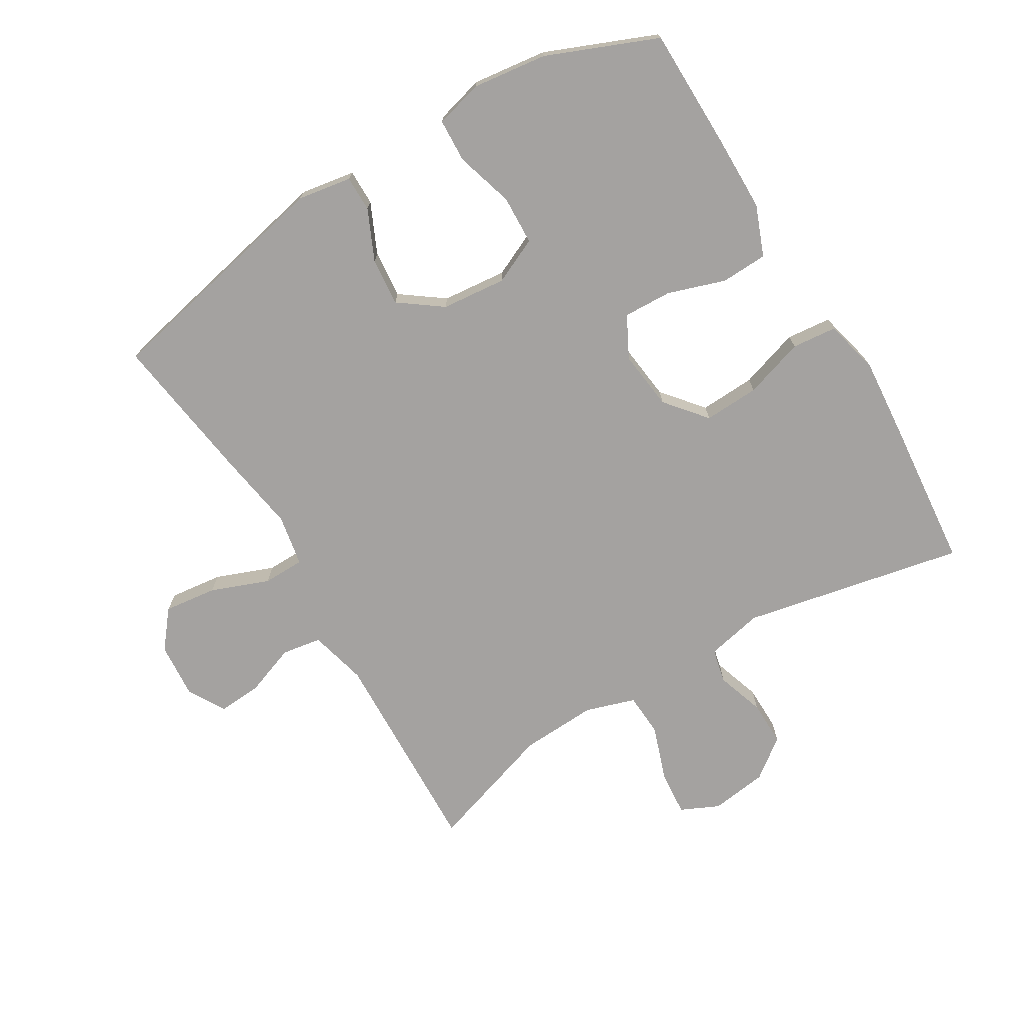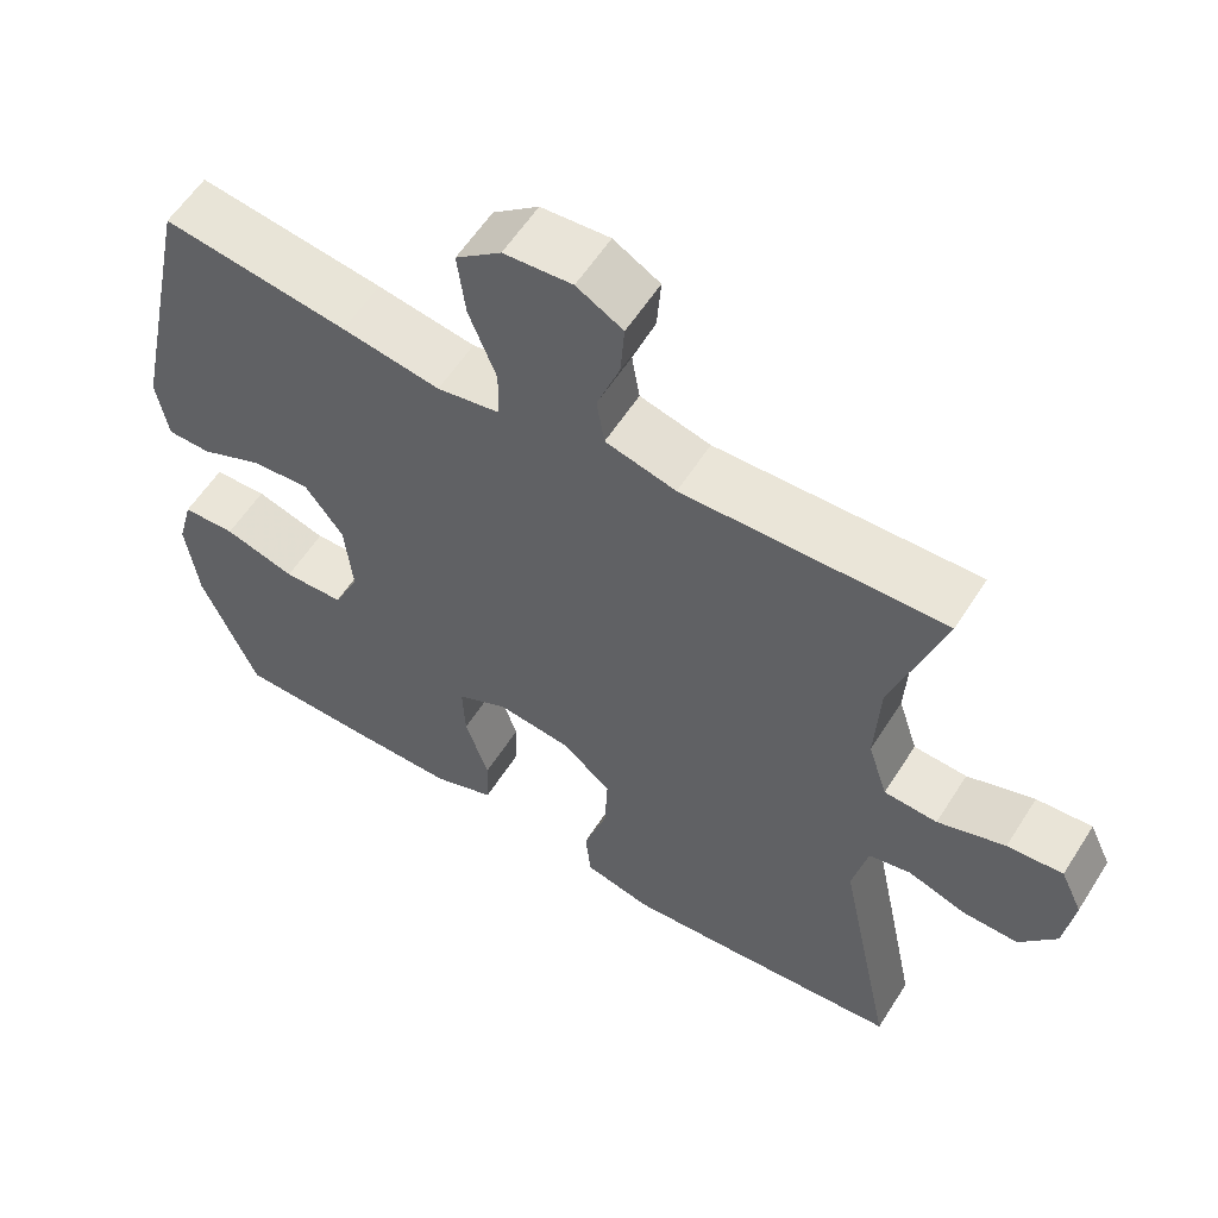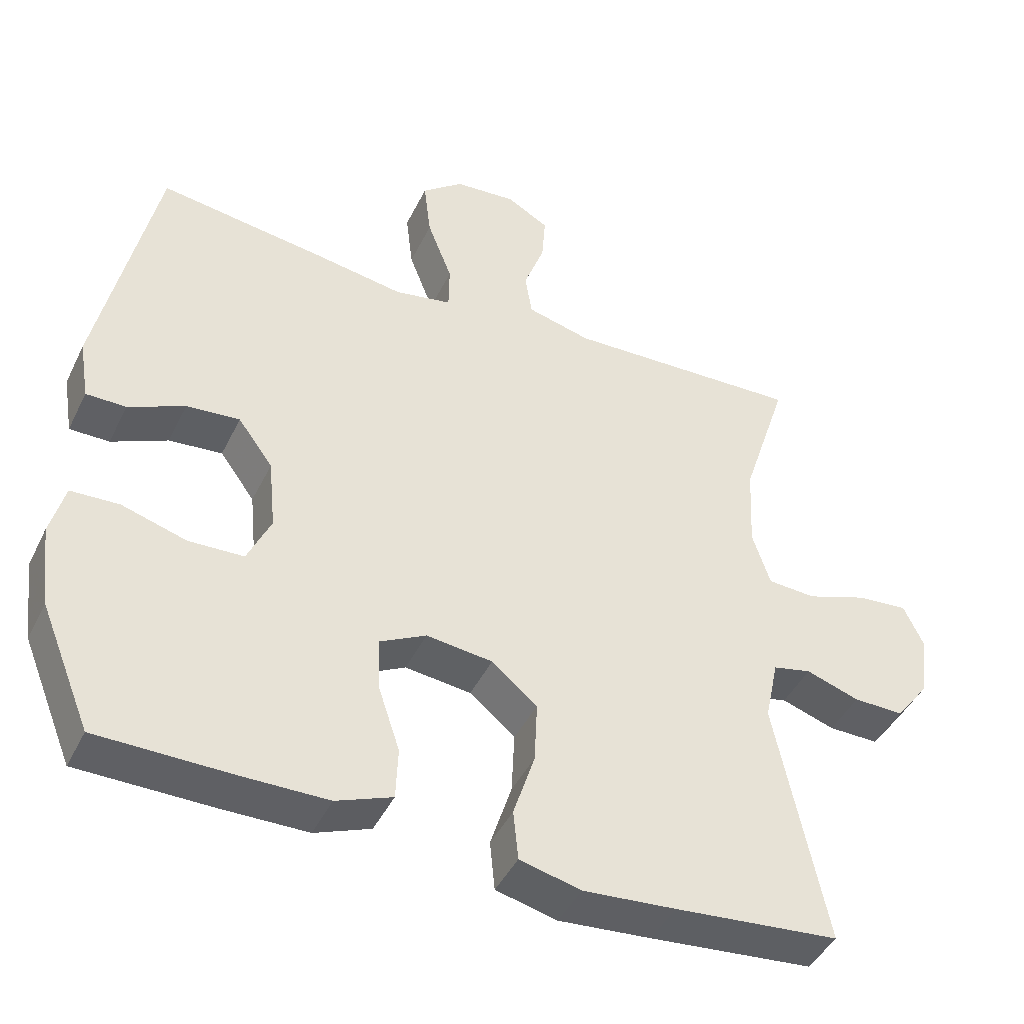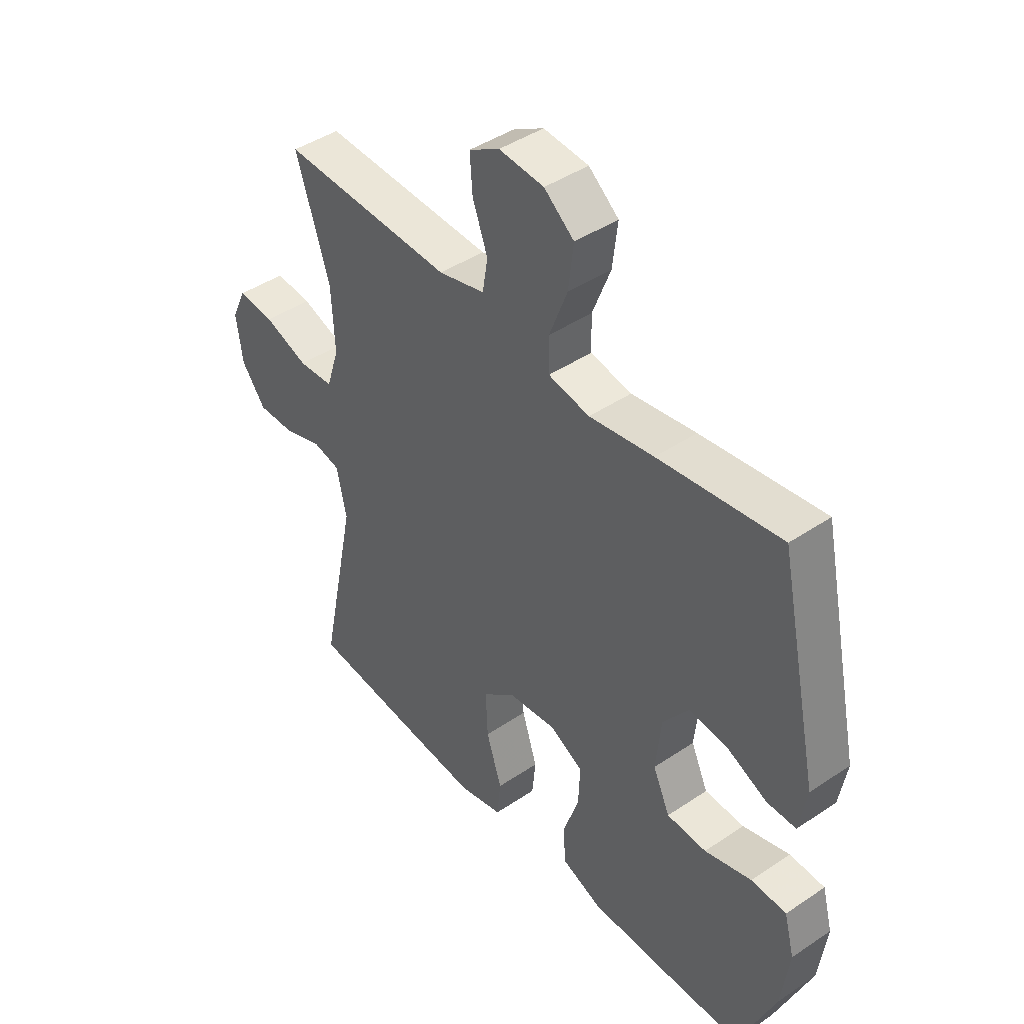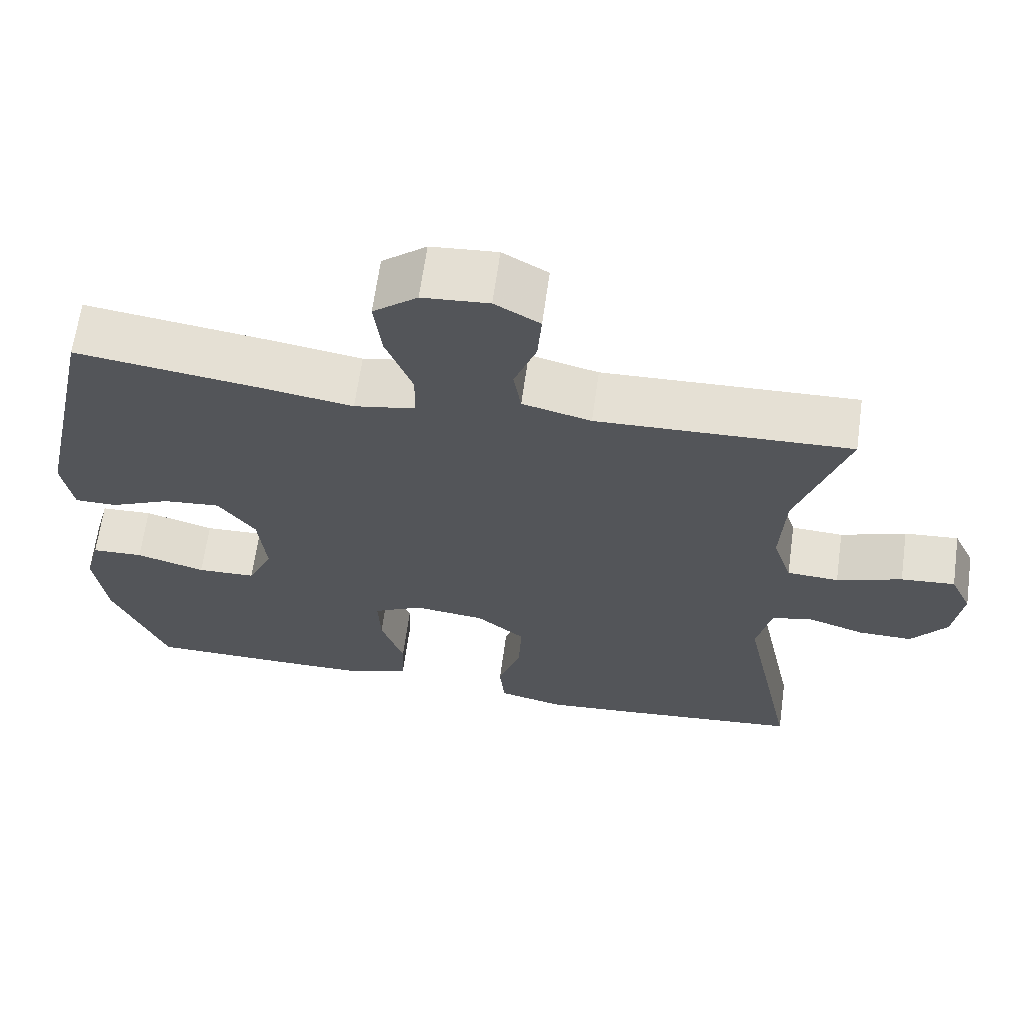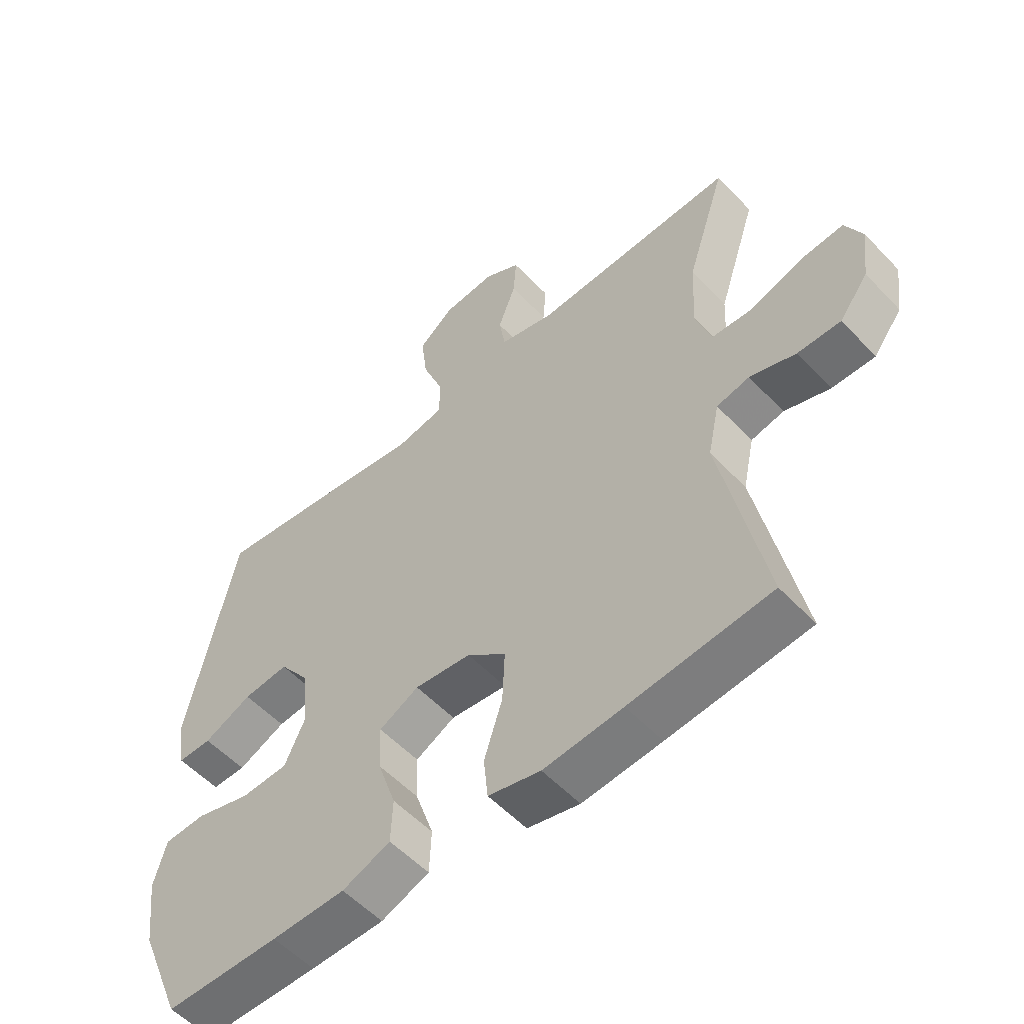
<metadata>
{"format":"obj","ext":"obj","renderer":"f3d","projection":"perspective","resolution":1024,"background":"white","views":[{"elev":-72.7,"azim":121.0,"up":"+Y"},{"elev":58.3,"azim":-147.8,"up":"+Z"},{"elev":-44.0,"azim":155.3,"up":"+Z"},{"elev":43.6,"azim":51.5,"up":"+Z"},{"elev":65.0,"azim":-172.1,"up":"+Z"},{"elev":-55.1,"azim":-137.6,"up":"+Z"}]}
</metadata>
<code>
v -0.5 0.07 0.5
v -0.167 0.07 0.488
v -0.077 0.07 0.511
v -0.067 0.07 0.573
v -0.096 0.07 0.652
v -0.101 0.07 0.721
v -0.042 0.07 0.755
v 0.045 0.07 0.748
v 0.103 0.07 0.701
v 0.093 0.07 0.618
v 0.058 0.07 0.527
v 0.059 0.07 0.462
v 0.139 0.07 0.447
v 0.264 0.07 0.467
v 0.5 0.07 0.5
v 0.58 0.07 0.126
v 0.566 0.07 0.041
v 0.51 0.07 0.041
v 0.431 0.07 0.077
v 0.356 0.07 0.084
v 0.307 0.07 0.017
v 0.297 0.07 -0.084
v 0.33 0.07 -0.156
v 0.407 0.07 -0.159
v 0.498 0.07 -0.132
v 0.566 0.07 -0.135
v 0.586 0.07 -0.21
v 0.571 0.07 -0.327
v 0.5 0.07 -0.5
v 0.312 0.07 -0.502
v 0.191 0.07 -0.501
v 0.112 0.07 -0.47
v 0.109 0.07 -0.397
v 0.139 0.07 -0.307
v 0.142 0.07 -0.231
v 0.077 0.07 -0.197
v -0.016 0.07 -0.208
v -0.08 0.07 -0.261
v -0.076 0.07 -0.348
v -0.046 0.07 -0.442
v -0.053 0.07 -0.512
v -0.139 0.07 -0.533
v -0.269 0.07 -0.522
v -0.5 0.07 -0.5
v -0.429 0.07 -0.153
v -0.448 0.07 -0.064
v -0.502 0.07 -0.052
v -0.577 0.07 -0.077
v -0.648 0.07 -0.078
v -0.695 0.07 -0.016
v -0.707 0.07 0.073
v -0.679 0.07 0.133
v -0.608 0.07 0.127
v -0.522 0.07 0.097
v -0.454 0.07 0.101
v -0.429 0.07 0.179
v -0.435 0.07 0.299
v -0.5 0 0.5
v -0.167 0 0.488
v -0.077 0 0.511
v -0.067 0 0.573
v -0.096 0 0.652
v -0.101 0 0.721
v -0.042 0 0.755
v 0.045 0 0.748
v 0.103 0 0.701
v 0.093 0 0.618
v 0.058 0 0.527
v 0.059 0 0.462
v 0.139 0 0.447
v 0.264 0 0.467
v 0.5 0 0.5
v 0.58 0 0.126
v 0.566 0 0.041
v 0.51 0 0.041
v 0.431 0 0.077
v 0.356 0 0.084
v 0.307 0 0.017
v 0.297 0 -0.084
v 0.33 0 -0.156
v 0.407 0 -0.159
v 0.498 0 -0.132
v 0.566 0 -0.135
v 0.586 0 -0.21
v 0.571 0 -0.327
v 0.5 0 -0.5
v 0.312 0 -0.502
v 0.191 0 -0.501
v 0.112 0 -0.47
v 0.109 0 -0.397
v 0.139 0 -0.307
v 0.142 0 -0.231
v 0.077 0 -0.197
v -0.016 0 -0.208
v -0.08 0 -0.261
v -0.076 0 -0.348
v -0.046 0 -0.442
v -0.053 0 -0.512
v -0.139 0 -0.533
v -0.269 0 -0.522
v -0.5 0 -0.5
v -0.429 0 -0.153
v -0.448 0 -0.064
v -0.502 0 -0.052
v -0.577 0 -0.077
v -0.648 0 -0.078
v -0.695 0 -0.016
v -0.707 0 0.073
v -0.679 0 0.133
v -0.608 0 0.127
v -0.522 0 0.097
v -0.454 0 0.101
v -0.429 0 0.179
v -0.435 0 0.299
f 52 53 54
f 51 52 54
f 50 51 54
f 49 50 54
f 48 49 54
f 47 48 54
f 46 47 54 55
f 45 46 55 56
f 43 44 45
f 42 43 45
f 41 42 45
f 40 41 45
f 39 40 45
f 38 39 45 56
f 32 33 34
f 31 32 34
f 30 31 34
f 29 30 34
f 28 29 34
f 27 28 34
f 26 27 34
f 25 26 34
f 24 25 34
f 23 24 34 35
f 22 23 35 36
f 17 18 19
f 16 17 19
f 15 16 19
f 14 15 19
f 13 14 19
f 12 13 19 20
f 9 10 11
f 8 9 11
f 7 8 11
f 6 7 11
f 5 6 11
f 4 5 11
f 3 4 11 12
f 12 20 21
f 3 12 21
f 2 3 21
f 37 38 56 57
f 36 37 57
f 22 36 57
f 21 22 57
f 2 21 57
f 1 2 57
f 111 110 109
f 111 109 108
f 111 108 107
f 111 107 106
f 111 106 105
f 111 105 104
f 112 111 104 103
f 113 112 103 102
f 102 101 100
f 102 100 99
f 102 99 98
f 102 98 97
f 102 97 96
f 113 102 96 95
f 91 90 89
f 91 89 88
f 91 88 87
f 91 87 86
f 91 86 85
f 91 85 84
f 91 84 83
f 91 83 82
f 91 82 81
f 92 91 81 80
f 93 92 80 79
f 76 75 74
f 76 74 73
f 76 73 72
f 76 72 71
f 76 71 70
f 77 76 70 69
f 68 67 66
f 68 66 65
f 68 65 64
f 68 64 63
f 68 63 62
f 68 62 61
f 69 68 61 60
f 78 77 69
f 78 69 60
f 78 60 59
f 114 113 95 94
f 114 94 93
f 114 93 79
f 114 79 78
f 114 78 59
f 114 59 58
f 1 58 59 2
f 2 59 60 3
f 3 60 61 4
f 4 61 62 5
f 5 62 63 6
f 6 63 64 7
f 7 64 65 8
f 8 65 66 9
f 9 66 67 10
f 10 67 68 11
f 11 68 69 12
f 12 69 70 13
f 13 70 71 14
f 14 71 72 15
f 15 72 73 16
f 16 73 74 17
f 17 74 75 18
f 18 75 76 19
f 19 76 77 20
f 20 77 78 21
f 21 78 79 22
f 22 79 80 23
f 23 80 81 24
f 24 81 82 25
f 25 82 83 26
f 26 83 84 27
f 27 84 85 28
f 28 85 86 29
f 29 86 87 30
f 30 87 88 31
f 31 88 89 32
f 32 89 90 33
f 33 90 91 34
f 34 91 92 35
f 35 92 93 36
f 36 93 94 37
f 37 94 95 38
f 38 95 96 39
f 39 96 97 40
f 40 97 98 41
f 41 98 99 42
f 42 99 100 43
f 43 100 101 44
f 44 101 102 45
f 45 102 103 46
f 46 103 104 47
f 47 104 105 48
f 48 105 106 49
f 49 106 107 50
f 50 107 108 51
f 51 108 109 52
f 52 109 110 53
f 53 110 111 54
f 54 111 112 55
f 55 112 113 56
f 56 113 114 57
f 57 114 58 1

</code>
